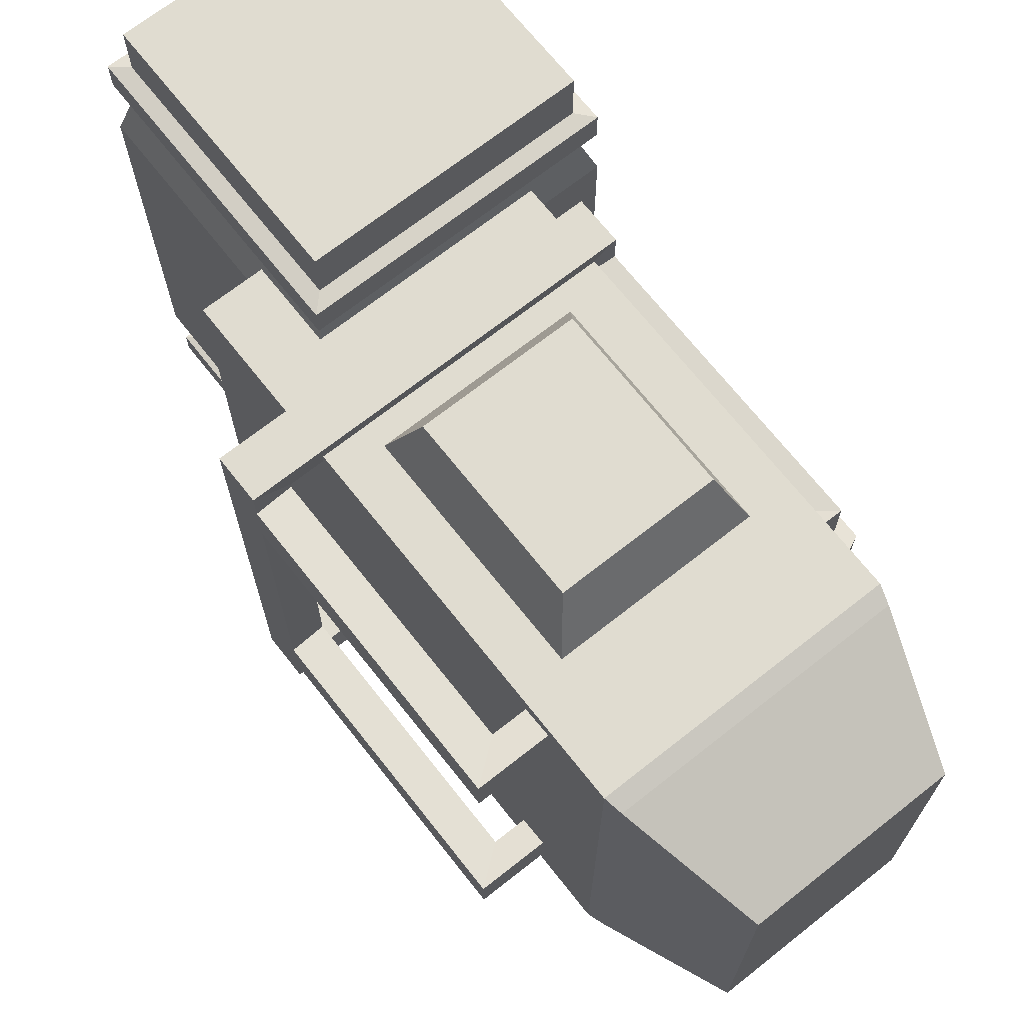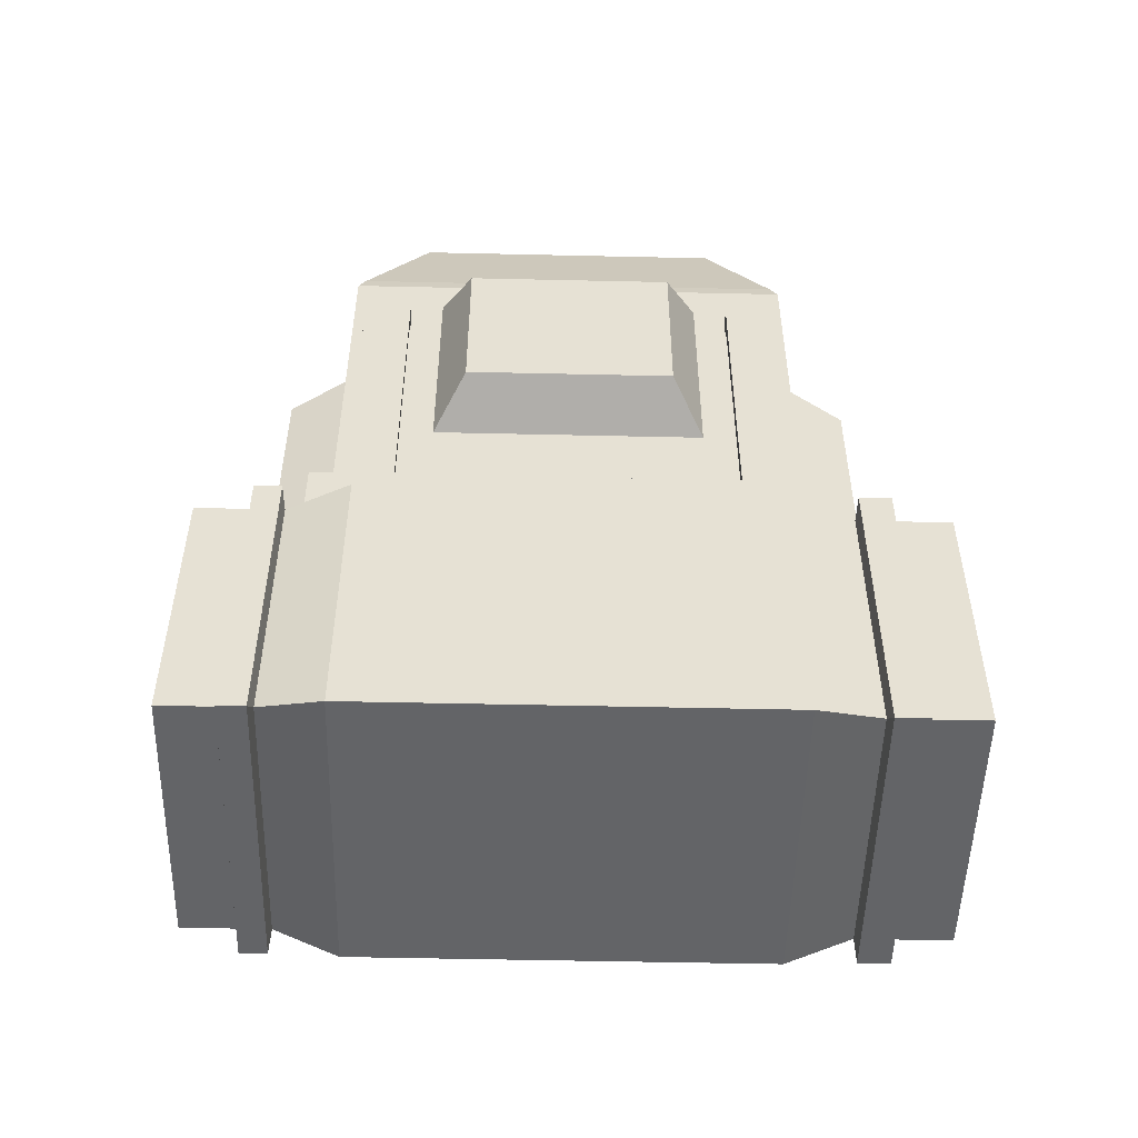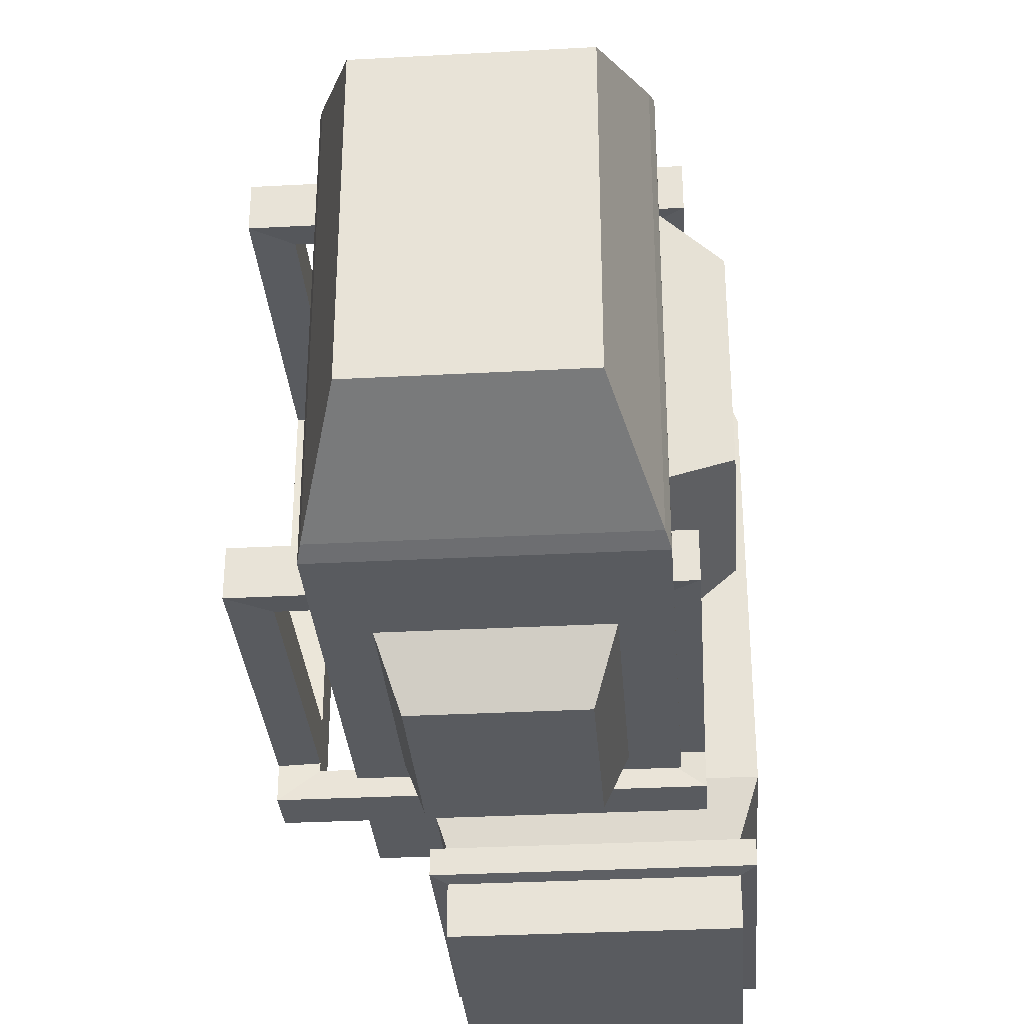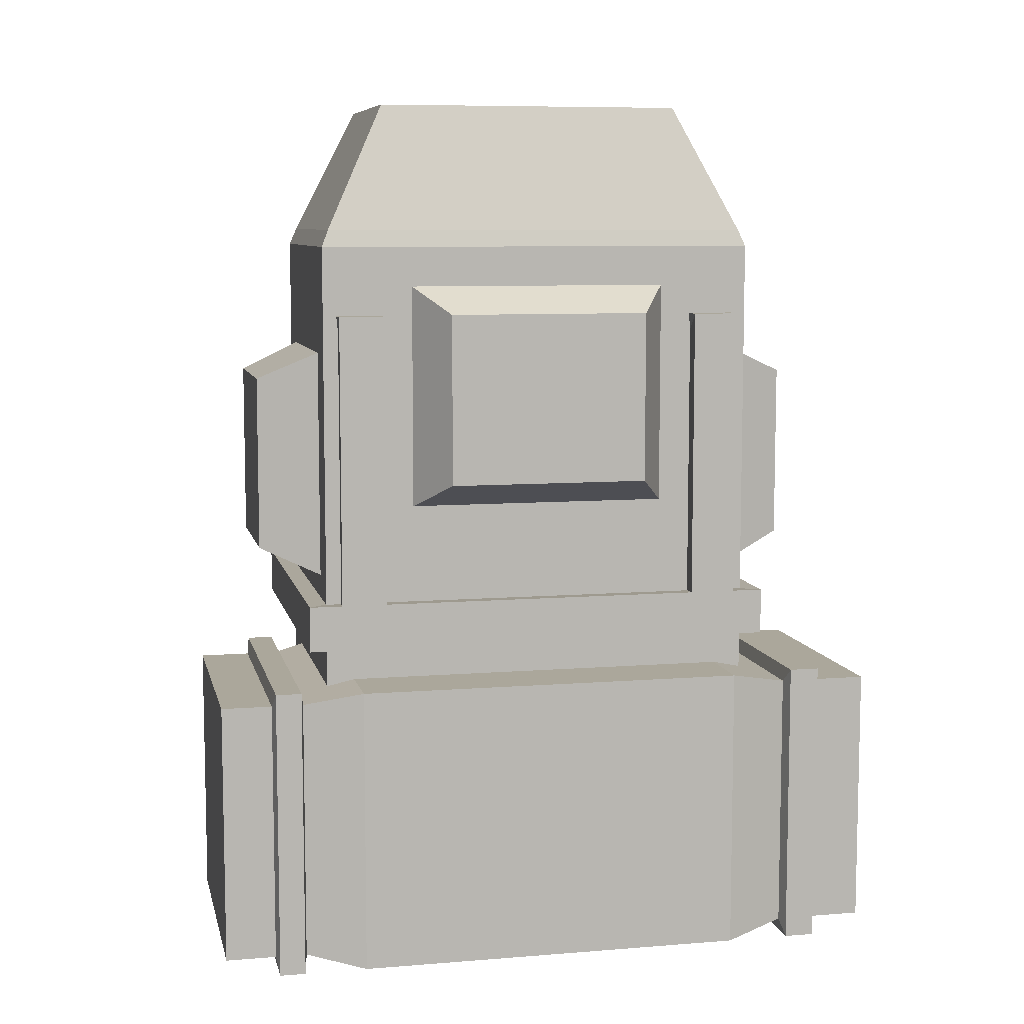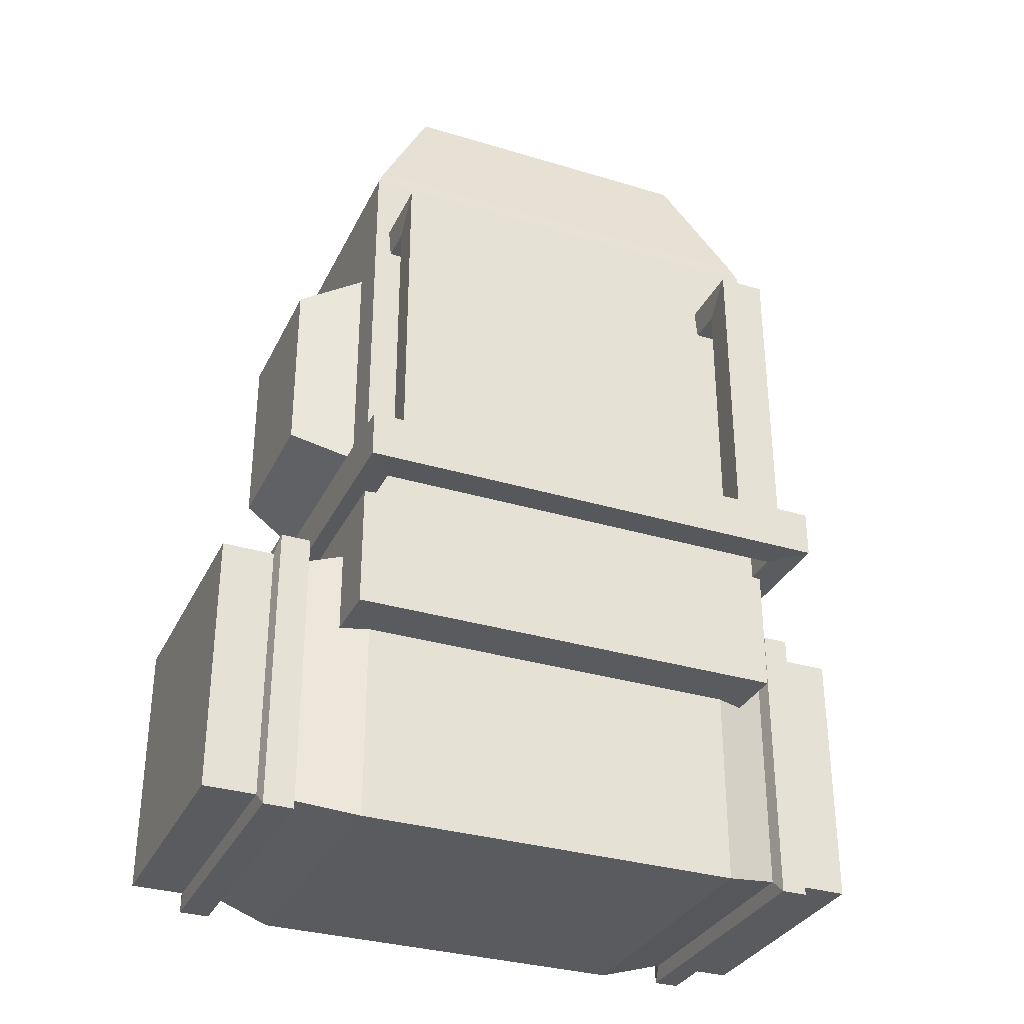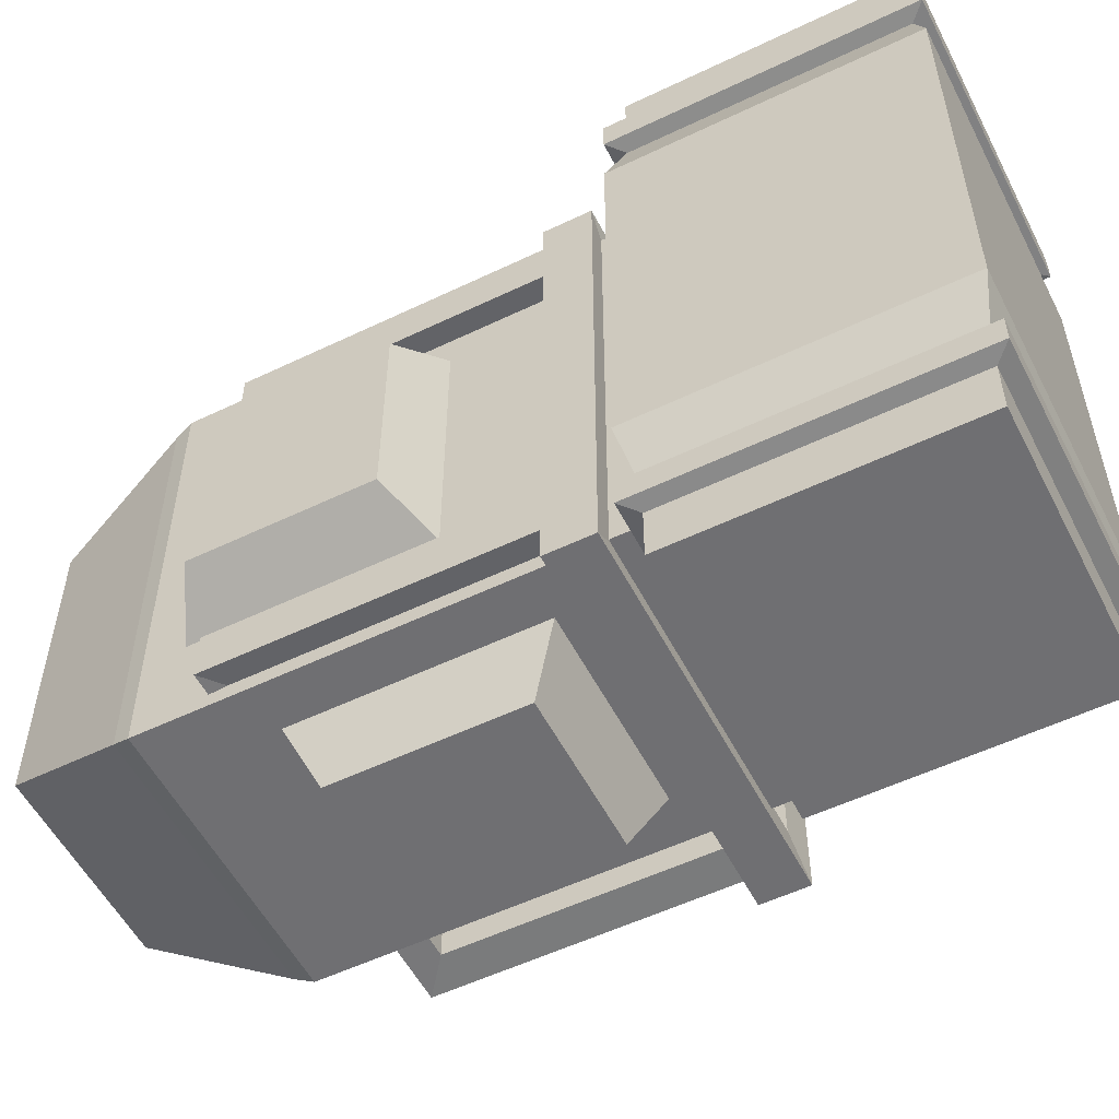
<metadata>
{"format":"obj","ext":"obj","renderer":"f3d","projection":"perspective","resolution":1024,"background":"white","views":[{"elev":69.5,"azim":141.7,"up":"+Z"},{"elev":-51.2,"azim":-91.4,"up":"+Y"},{"elev":-32.4,"azim":-175.7,"up":"+Z"},{"elev":8.1,"azim":-102.5,"up":"+Y"},{"elev":-32.5,"azim":67.2,"up":"+Y"},{"elev":-54.7,"azim":-63.1,"up":"+Z"}]}
</metadata>
<code>
v -0.2048 0.4732 -0.6864
v -0.2885 0.3895 -0.6864
v -0.523 0.4732 -0.6864
v -0.4527 0.3895 -0.6864
v -0.523 0.1885 -0.6864
v -0.2885 0.05445 -0.6864
v -0.4527 0.2689 -0.6864
v -0.3377 0.2689 -0.6864
v -0.3377 0.1885 -0.6864
v -0.2048 0.05445 -0.6864
v -0.1001 0.05445 -0.6864
v -0.1001 0.5779 -0.6864
v -0.6235 0.05445 -0.6864
v -0.6235 0.5779 -0.6864
v -0.6235 0.05445 0.6723
v -0.1001 0.05445 0.6723
v -0.6235 0.5779 0.6723
v -0.1001 0.5779 0.6723
v -0.6235 0.05445 -0.5229
v -0.6235 0.5779 -0.5229
v -0.1001 0.5779 -0.5229
v -0.1001 0.05445 -0.5229
v -0.1001 0.5779 -0.5859
v -0.6235 0.5779 -0.5859
v -0.6235 0.05445 -0.5859
v -0.1001 0.05445 -0.5859
v -0.6235 0.05445 0.5676
v -0.6235 0.5779 0.5676
v -0.1001 0.5779 0.5676
v -0.1001 0.05445 0.5676
v -0.1001 0.5779 0.4959
v -0.6235 0.5779 0.4959
v -0.6235 0.05445 0.4959
v -0.1001 0.05445 0.4959
v -0.6532 0.6076 -0.5291
v -0.07037 0.6076 -0.5291
v -0.07037 0.6076 -0.5803
v -0.6532 0.6076 -0.5803
v -0.6532 0.02476 -0.5803
v -0.07037 0.02476 -0.5803
v -0.07037 0.02476 -0.5291
v -0.6532 0.02476 -0.5291
v -0.6532 0.6076 0.5021
v -0.6532 0.02476 0.5021
v -0.6532 0.02476 0.5621
v -0.6532 0.6076 0.5621
v -0.07037 0.6076 0.5621
v -0.07037 0.6076 0.5021
v -0.07037 0.02476 0.5621
v -0.07037 0.02476 0.5021
v -0.2048 0.05445 0.6723
v -0.2885 0.05445 0.6723
v -0.2048 0.4732 0.6723
v -0.2885 0.3895 0.6723
v -0.523 0.4732 0.6723
v -0.4527 0.3895 0.6723
v -0.523 0.1885 0.6723
v -0.4527 0.2689 0.6723
v -0.3377 0.2689 0.6723
v -0.3377 0.1885 0.6723
v -0.6632 0.02847 -0.405
v -0.6632 0.6039 -0.405
v -0.06035 0.6039 -0.405
v -0.06035 0.02847 -0.405
v -0.6632 0.02847 0.3741
v -0.6632 0.6039 0.3741
v -0.06035 0.6039 0.3741
v -0.06035 0.02847 0.3741
v -0.5687 1.352 -0.3408
v 0.1831 1.352 -0.3408
v -0.5687 1.352 -0.4333
v 0.1831 1.352 -0.4333
v -0.5687 0.6755 -0.4333
v 0.1831 0.6755 -0.4333
v -0.5687 0.6755 -0.3408
v 0.1831 0.6755 -0.3408
v -0.4959 1.295 -0.4278
v 0.1102 1.295 -0.4278
v 0.1102 0.7324 -0.4278
v -0.4959 0.7324 -0.4278
v -0.4959 0.7324 -0.3463
v 0.1102 0.7324 -0.3463
v 0.1102 1.295 -0.3463
v -0.4959 1.295 -0.3463
v -0.5687 0.6732 0.4628
v 0.1831 0.6732 0.4628
v -0.5687 0.7657 0.4628
v 0.1831 0.7657 0.4628
v -0.5687 0.7657 -0.5
v 0.1831 0.7657 -0.5
v -0.5687 0.6732 -0.5
v 0.1831 0.6732 -0.5
v -0.4959 0.7602 0.4059
v 0.1102 0.7602 0.4059
v 0.1102 0.7602 -0.443
v -0.4959 0.7602 -0.443
v -0.4959 0.6787 -0.443
v 0.1102 0.6787 -0.443
v 0.1102 0.6787 0.4059
v -0.4959 0.6787 0.4059
v -0.5687 1.352 0.4012
v 0.1831 1.352 0.4012
v -0.5687 1.352 0.3087
v 0.1831 1.352 0.3087
v -0.5687 0.6755 0.3087
v 0.1831 0.6755 0.3087
v -0.5687 0.6755 0.4012
v 0.1831 0.6755 0.4012
v -0.4959 1.295 0.3142
v 0.1102 1.295 0.3142
v 0.1102 0.7324 0.3142
v -0.4959 0.7324 0.3142
v -0.4959 0.7324 0.3957
v 0.1102 0.7324 0.3957
v 0.1102 1.295 0.3957
v -0.4959 1.295 0.3957
v -0.5259 0.4275 0.4299
v 0.04315 0.4275 0.4299
v -0.5259 1.491 0.4299
v 0.04315 1.491 0.4299
v -0.5259 1.491 -0.4607
v 0.04315 1.491 -0.4607
v -0.5259 0.4275 -0.4607
v 0.04315 0.4275 -0.4607
v -0.4389 1.778 0.2938
v -0.04382 1.778 0.2938
v -0.04382 1.778 -0.3246
v -0.4389 1.778 -0.3246
v -0.4363 0.8097 0.4299
v -0.04638 0.8097 0.4299
v -0.04638 1.274 0.4299
v -0.4363 1.274 0.4299
v -0.4363 1.274 -0.4607
v -0.04638 1.274 -0.4607
v -0.04638 0.8097 -0.4607
v -0.4363 0.8097 -0.4607
v -0.3936 0.8641 0.5523
v -0.08914 0.8641 0.5523
v -0.08914 1.219 0.5523
v -0.3936 1.219 0.5523
v -0.3936 1.219 -0.5831
v -0.08914 1.219 -0.5831
v -0.08914 0.8641 -0.5831
v -0.3936 0.8641 -0.5831
v -0.5259 1.411 0.2473
v -0.5259 1.411 -0.2781
v -0.5259 0.9613 -0.2781
v -0.5259 0.9613 0.2473
v -0.6324 1.358 0.185
v -0.6324 1.358 -0.2158
v -0.6324 1.015 -0.2158
v -0.6324 1.015 0.185
v -0.04638 1.135 -0.4607
v -0.08914 1.113 -0.5831
v -0.3936 1.113 -0.5831
v -0.4363 1.135 -0.4607
v -0.5259 1.276 -0.2781
v -0.6324 1.255 -0.2158
v -0.6324 1.255 0.185
v -0.5259 1.276 0.2473
v -0.4363 1.135 0.4299
v -0.3936 1.113 0.5523
v -0.08914 1.113 0.5523
v -0.04638 1.135 0.4299
v -0.04638 1.085 0.4299
v -0.08914 1.078 0.5523
v -0.3936 1.078 0.5523
v -0.4363 1.085 0.4299
v -0.5259 1.228 0.2473
v -0.6324 1.222 0.185
v -0.6324 1.222 -0.2158
v -0.5259 1.228 -0.2781
v -0.4363 1.085 -0.4607
v -0.3936 1.078 -0.5831
v -0.08914 1.078 -0.5831
v -0.04638 1.085 -0.4607
v 0.03434 1.525 -0.4469
v -0.5171 1.525 -0.4469
v -0.5171 1.525 0.4161
v 0.03434 1.525 0.4161
f 12 11 10 1
f 14 12 1 3
f 13 14 3 5
f 4 2 8 7
f 6 13 5 9
f 2 6 9 8
f 9 5 7 8
f 3 1 2 4
f 3 4 7 5
f 1 10 6 2
f 35 36 37 38
f 39 40 41 42
f 36 41 40 37
f 38 39 42 35
f 43 44 45 46
f 46 47 48 43
f 47 49 50 48
f 44 50 49 45
f 24 23 12 14
f 13 25 24 14
f 13 11 26 25
f 23 26 11 12
f 28 27 15 17
f 17 18 29 28
f 16 30 29 18
f 27 30 16 51 52 15
f 62 63 21 20
f 20 19 61 62
f 19 22 64 61
f 63 64 22 21
f 20 21 36 35
f 23 24 38 37
f 25 26 40 39
f 22 19 42 41
f 21 22 41 36
f 26 23 37 40
f 24 25 39 38
f 19 20 35 42
f 32 33 44 43
f 27 28 46 45
f 28 29 47 46
f 31 32 43 48
f 29 30 49 47
f 34 31 48 50
f 33 34 50 44
f 30 27 45 49
f 18 53 51 16
f 17 55 53 18
f 15 57 55 17
f 56 58 59 54
f 52 60 57 15
f 54 59 60 52
f 60 59 58 57
f 55 56 54 53
f 55 57 58 56
f 53 54 52 51
f 62 61 65 66
f 66 67 63 62
f 67 68 64 63
f 61 64 68 65
f 66 65 33 32
f 32 31 67 66
f 31 34 68 67
f 65 68 34 33
f 69 70 72 71
f 70 76 74 72
f 75 69 71 73
f 71 72 78 77
f 72 74 79 78
f 73 71 77 80
f 76 70 83 82
f 70 69 84 83
f 69 75 81 84
f 78 79 82 83
f 77 78 83 84
f 80 77 84 81
f 85 86 88 87
f 89 90 92 91
f 86 92 90 88
f 91 85 87 89
f 87 88 94 93
f 88 90 95 94
f 90 89 96 95
f 89 87 93 96
f 91 92 98 97
f 92 86 99 98
f 86 85 100 99
f 85 91 97 100
f 94 95 98 99
f 93 94 99 100
f 96 93 100 97
f 95 96 97 98
f 101 102 104 103
f 102 108 106 104
f 107 101 103 105
f 103 104 110 109
f 104 106 111 110
f 105 103 109 112
f 108 102 115 114
f 102 101 116 115
f 101 107 113 116
f 110 111 114 115
f 109 110 115 116
f 112 109 116 113
f 162 163 139 140
f 125 126 127 128
f 141 142 154 155
f 123 124 118 117
f 118 124 122 120
f 179 180 126 125
f 180 177 127 126
f 177 178 128 127
f 178 179 125 128
f 149 150 158 159
f 117 118 130 129
f 118 120 131 164 165 130
f 120 119 132 131
f 119 117 129 168 161 132
f 121 122 134 133
f 122 124 135 176 153 134
f 124 123 136 135
f 123 121 133 156 173 136
f 129 130 138 137
f 163 164 131 139
f 131 132 140 139
f 132 161 162 140
f 133 134 142 141
f 134 153 154 142
f 135 136 144 143
f 155 156 133 141
f 119 121 146 145
f 121 123 147 172 157 146
f 123 117 148 147
f 117 119 145 160 169 148
f 145 146 150 149
f 146 157 158 150
f 147 148 152 151
f 159 160 145 149
f 175 176 135 143
f 174 175 143 144
f 136 173 174 144
f 171 172 147 151
f 170 171 151 152
f 148 169 170 152
f 167 168 129 137
f 137 138 166 167
f 130 165 166 138
f 166 165 164 163
f 167 166 163 162
f 162 161 168 167
f 170 169 160 159
f 159 158 171 170
f 158 157 172 171
f 174 173 156 155
f 155 154 175 174
f 154 153 176 175
f 122 121 178 177
f 121 119 179 178
f 119 120 180 179
f 120 122 177 180

</code>
